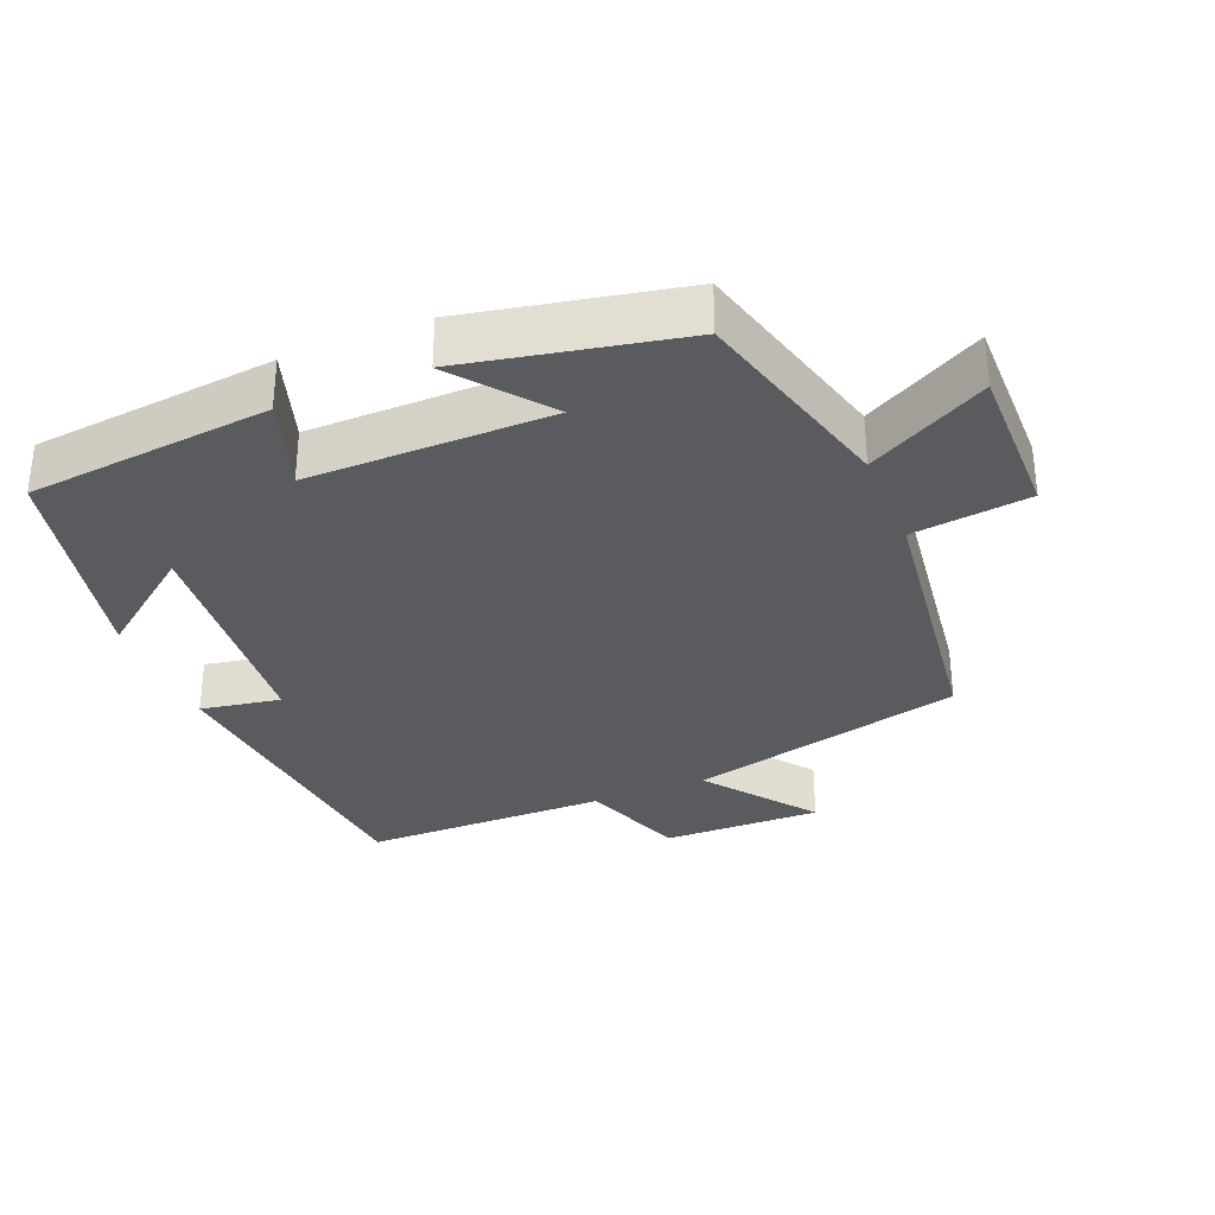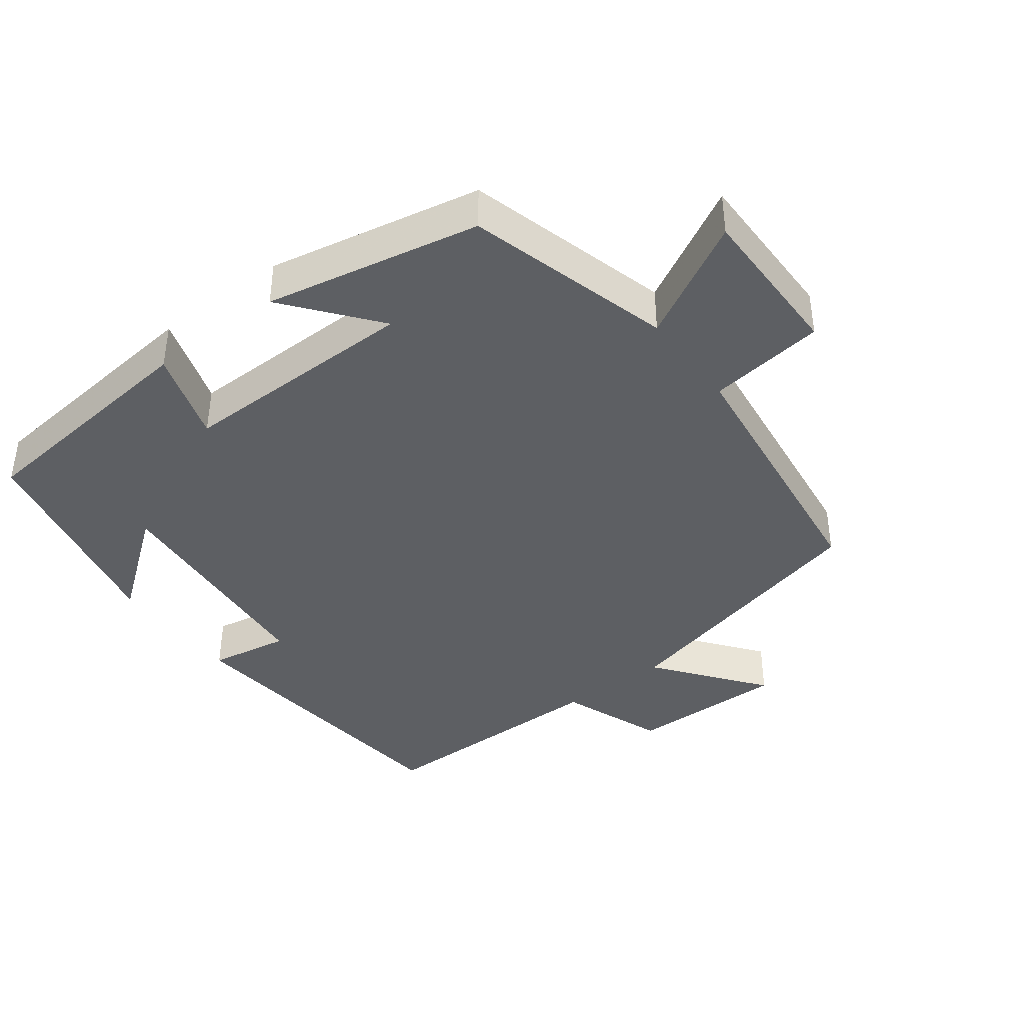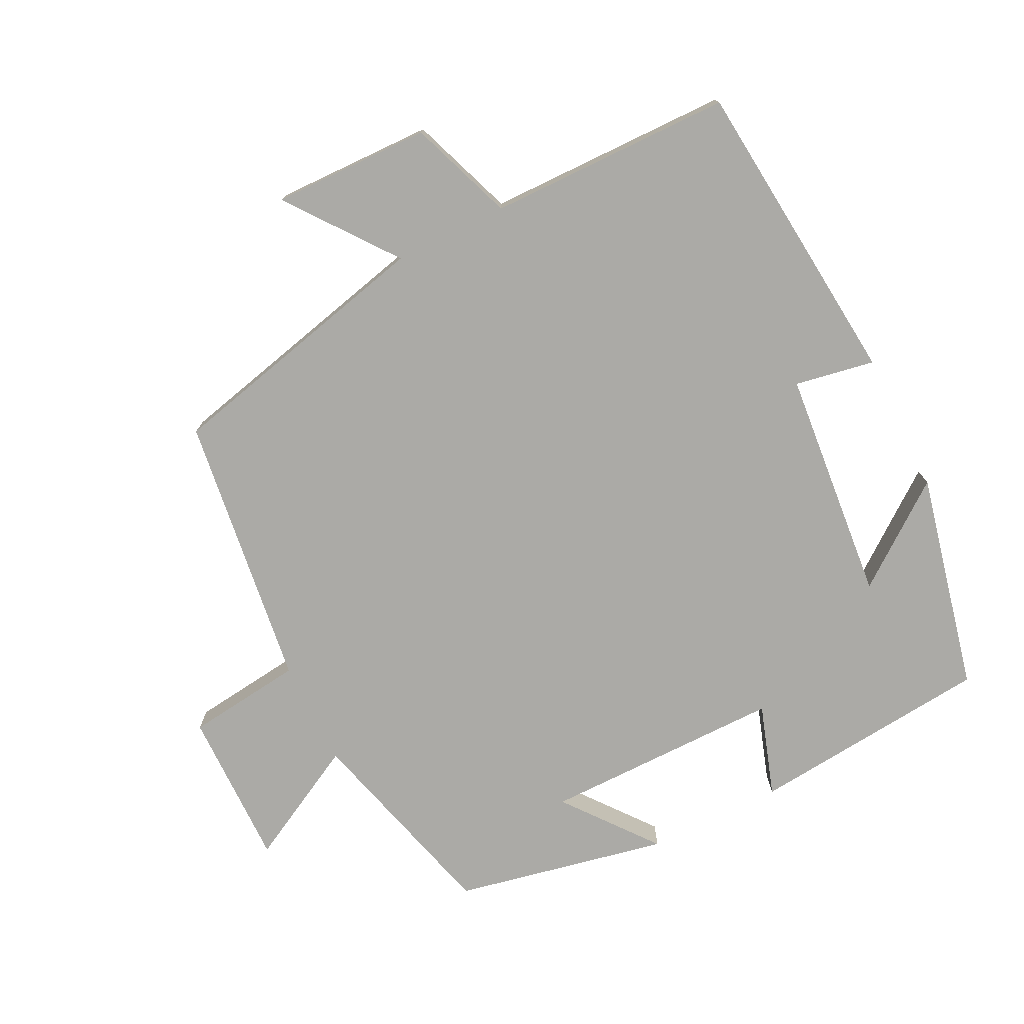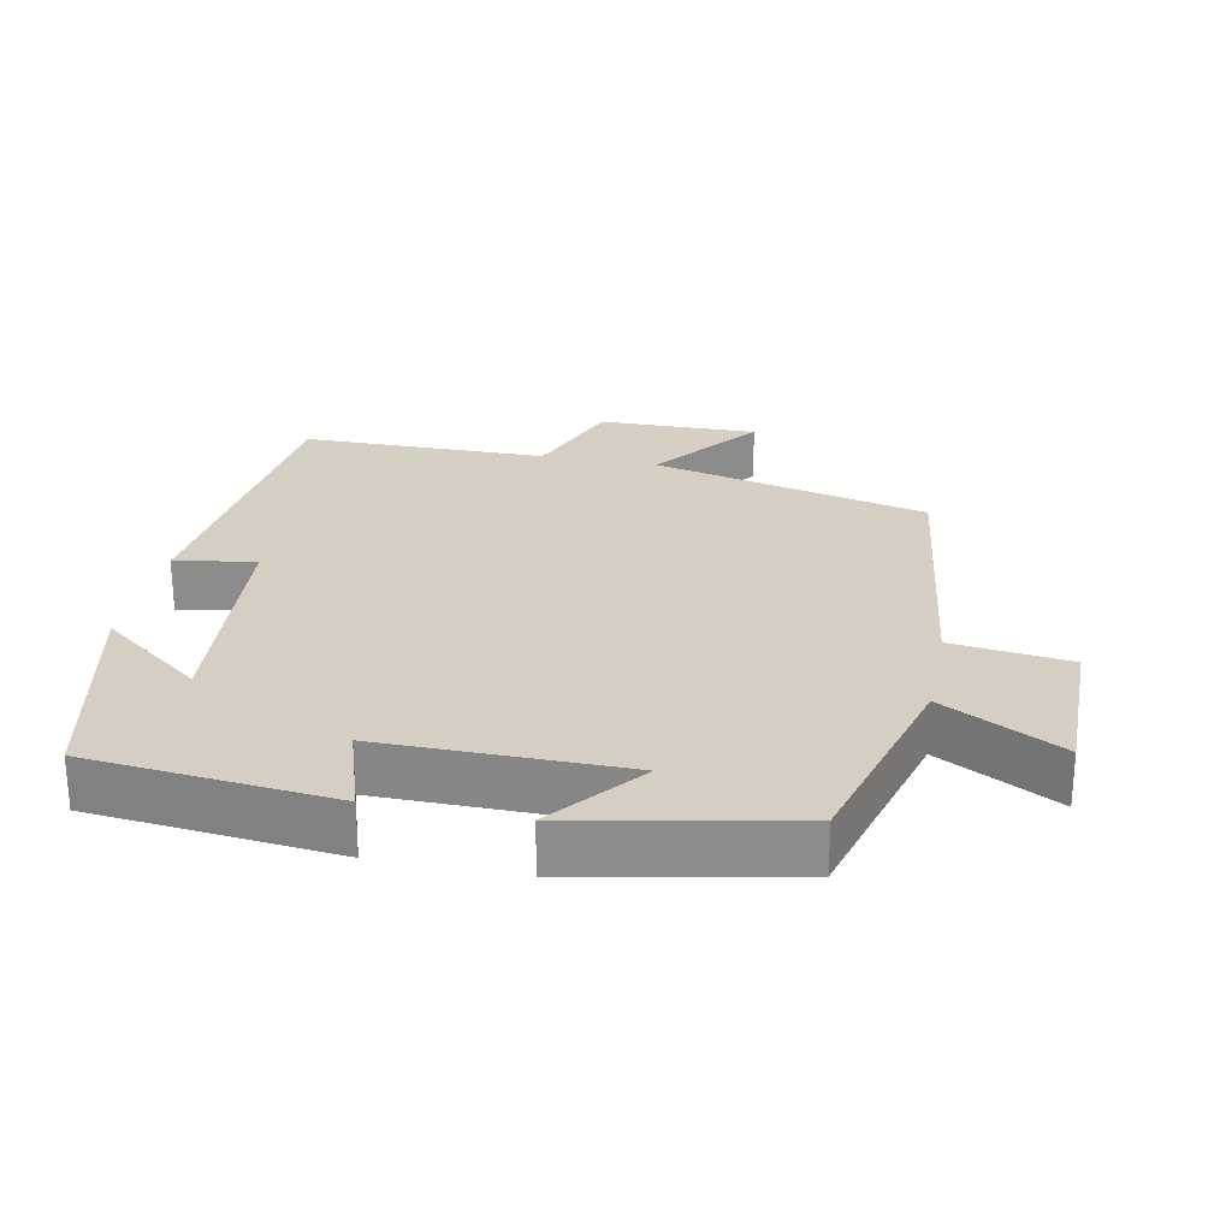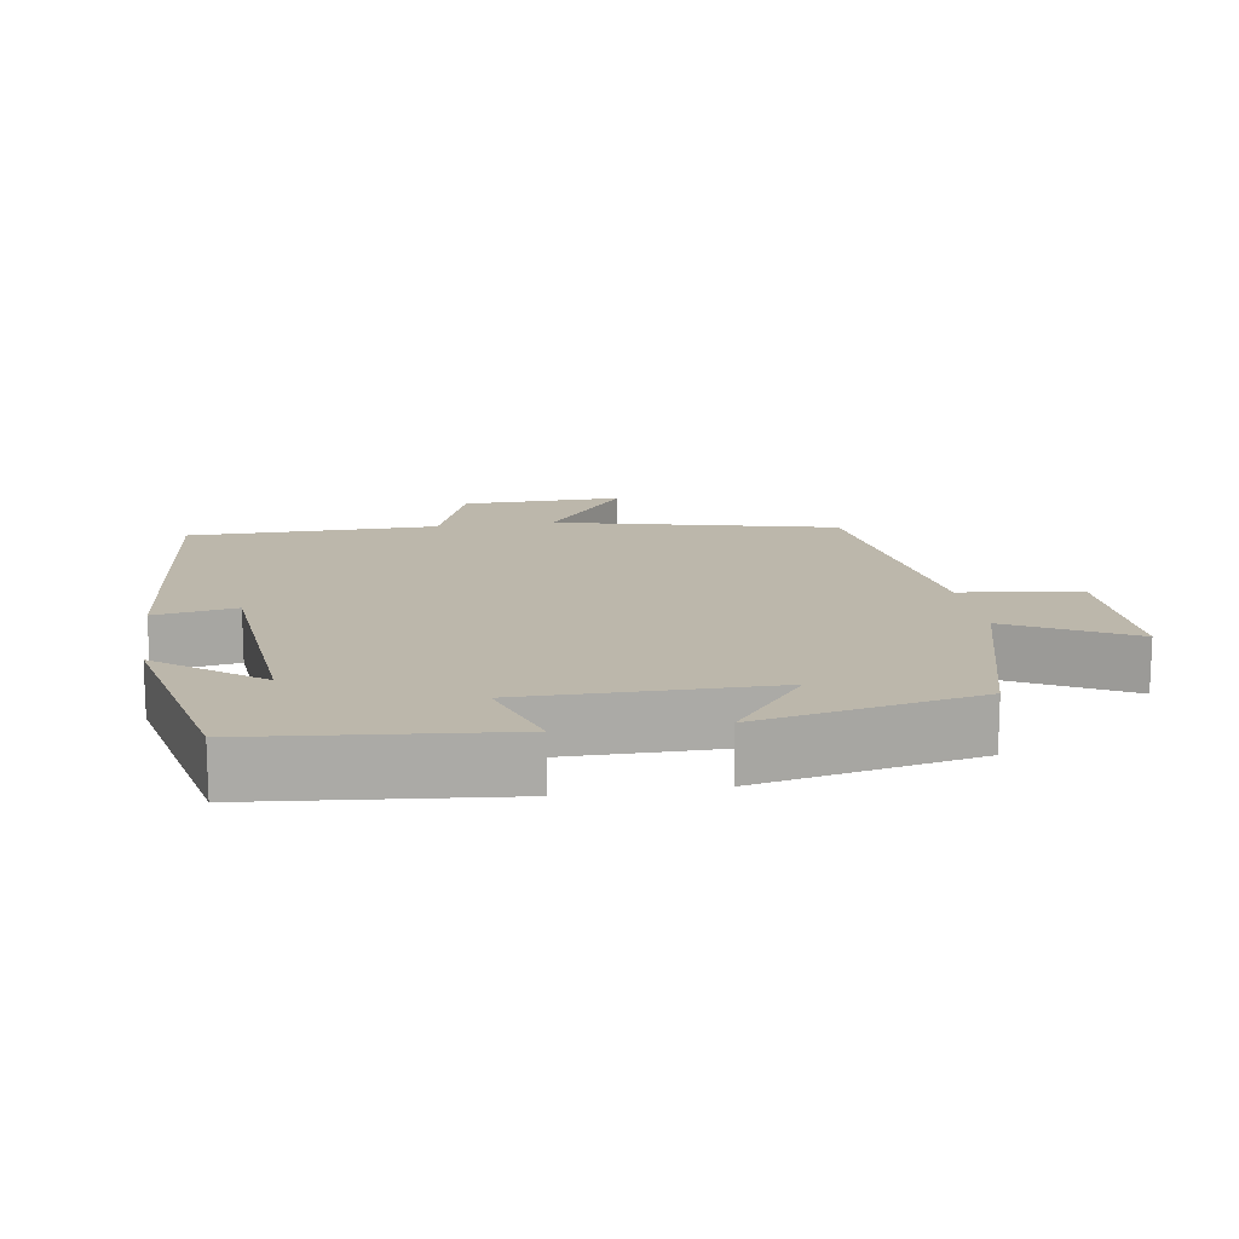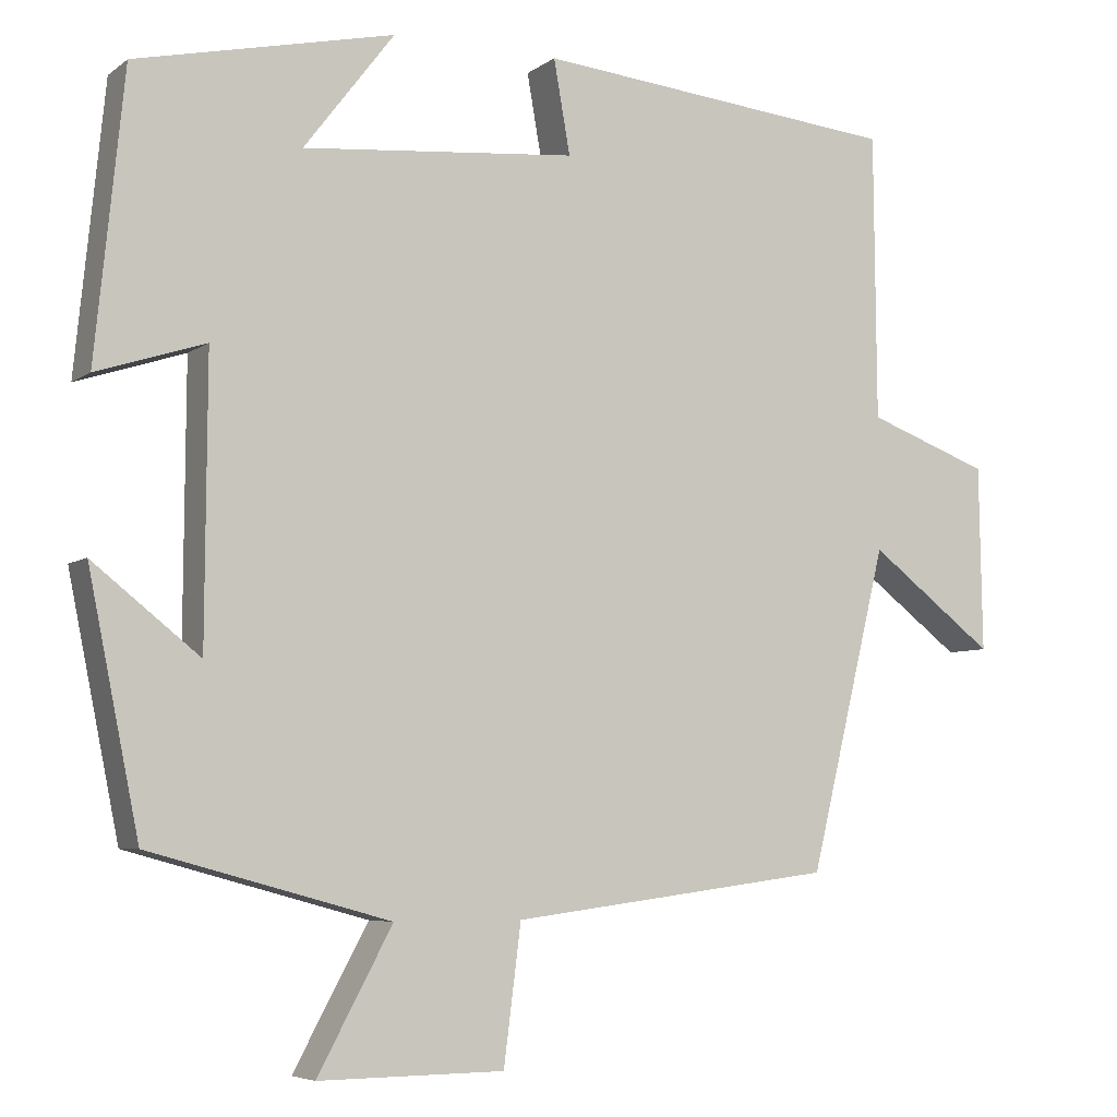
<metadata>
{"format":"obj","ext":"obj","renderer":"f3d","projection":"perspective","resolution":1024,"background":"white","views":[{"elev":-32.4,"azim":112.3,"up":"+Y"},{"elev":-40.3,"azim":127.2,"up":"+Y"},{"elev":-75.8,"azim":-63.7,"up":"+Y"},{"elev":25.7,"azim":101.4,"up":"+Y"},{"elev":14.5,"azim":80.9,"up":"+Y"},{"elev":-5.9,"azim":152.9,"up":"+Z"}]}
</metadata>
<code>
v -0.497 0.07 0.456
v -0.053 0.07 0.5
v -0.073 0.07 0.386
v 0.261 0.07 0.356
v 0.151 0.07 0.5
v 0.465 0.07 0.43
v 0.5 0.07 0.084
v 0.368 0.07 0.127
v 0.37 0.07 -0.217
v 0.5 0.07 -0.114
v 0.438 0.07 -0.42
v 0.145 0.07 -0.5
v 0.236 0.07 -0.669
v 0.01 0.07 -0.667
v -0.011 0.07 -0.5
v -0.405 0.07 -0.449
v -0.5 0.07 -0.057
v -0.653 0.07 -0.174
v -0.649 0.07 0.052
v -0.5 0.07 0.107
v -0.497 0 0.456
v -0.053 0 0.5
v -0.073 0 0.386
v 0.261 0 0.356
v 0.151 0 0.5
v 0.465 0 0.43
v 0.5 0 0.084
v 0.368 0 0.127
v 0.37 0 -0.217
v 0.5 0 -0.114
v 0.438 0 -0.42
v 0.145 0 -0.5
v 0.236 0 -0.669
v 0.01 0 -0.667
v -0.011 0 -0.5
v -0.405 0 -0.449
v -0.5 0 -0.057
v -0.653 0 -0.174
v -0.649 0 0.052
v -0.5 0 0.107
f 17 18 19 20
f 15 16 17 20
f 15 20 1
f 12 13 14 15
f 9 10 11 12
f 8 9 12 15
f 6 7 8
f 4 5 6
f 4 6 8 15
f 1 2 3
f 15 1 3
f 3 4 15
f 40 39 38 37
f 40 37 36 35
f 21 40 35
f 35 34 33 32
f 32 31 30 29
f 35 32 29 28
f 28 27 26
f 26 25 24
f 35 28 26 24
f 23 22 21
f 23 21 35
f 35 24 23
f 1 21 22 2
f 2 22 23 3
f 3 23 24 4
f 4 24 25 5
f 5 25 26 6
f 6 26 27 7
f 7 27 28 8
f 8 28 29 9
f 9 29 30 10
f 10 30 31 11
f 11 31 32 12
f 12 32 33 13
f 13 33 34 14
f 14 34 35 15
f 15 35 36 16
f 16 36 37 17
f 17 37 38 18
f 18 38 39 19
f 19 39 40 20
f 20 40 21 1

</code>
